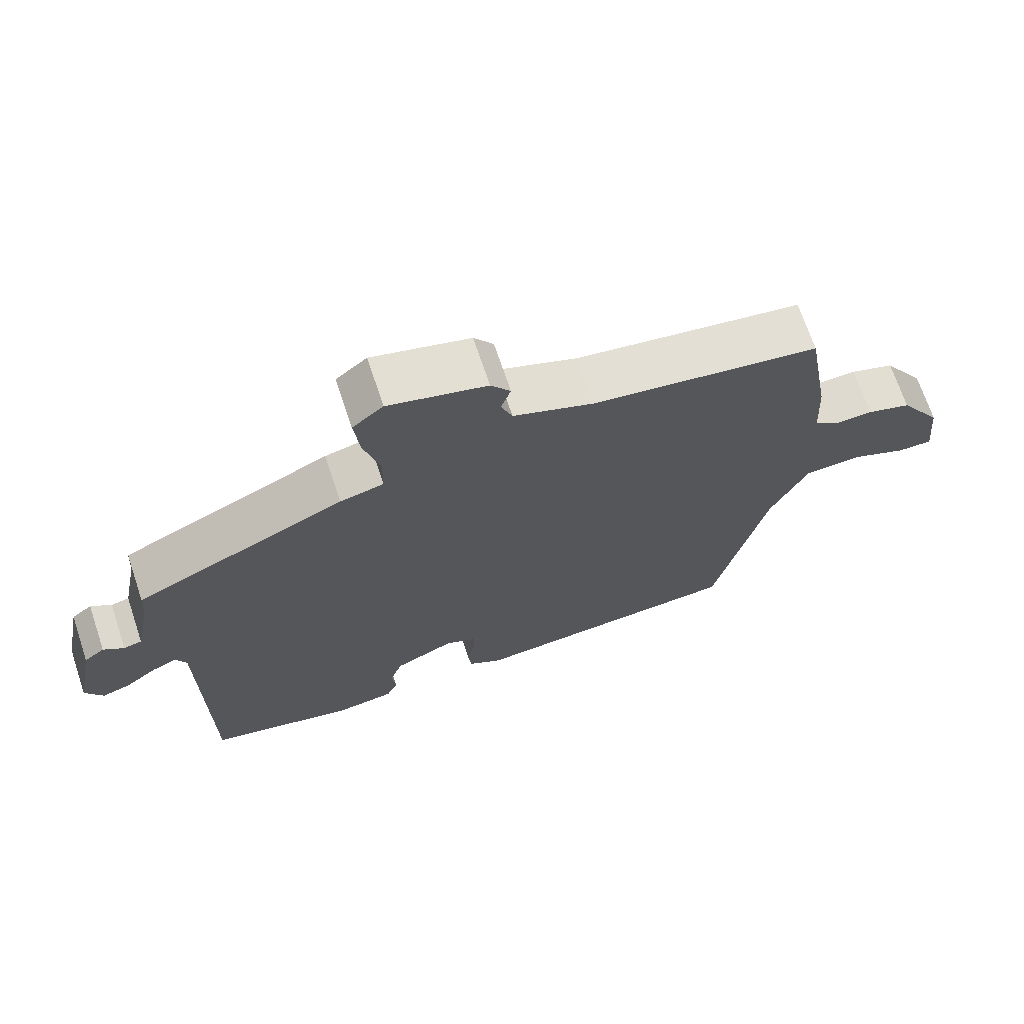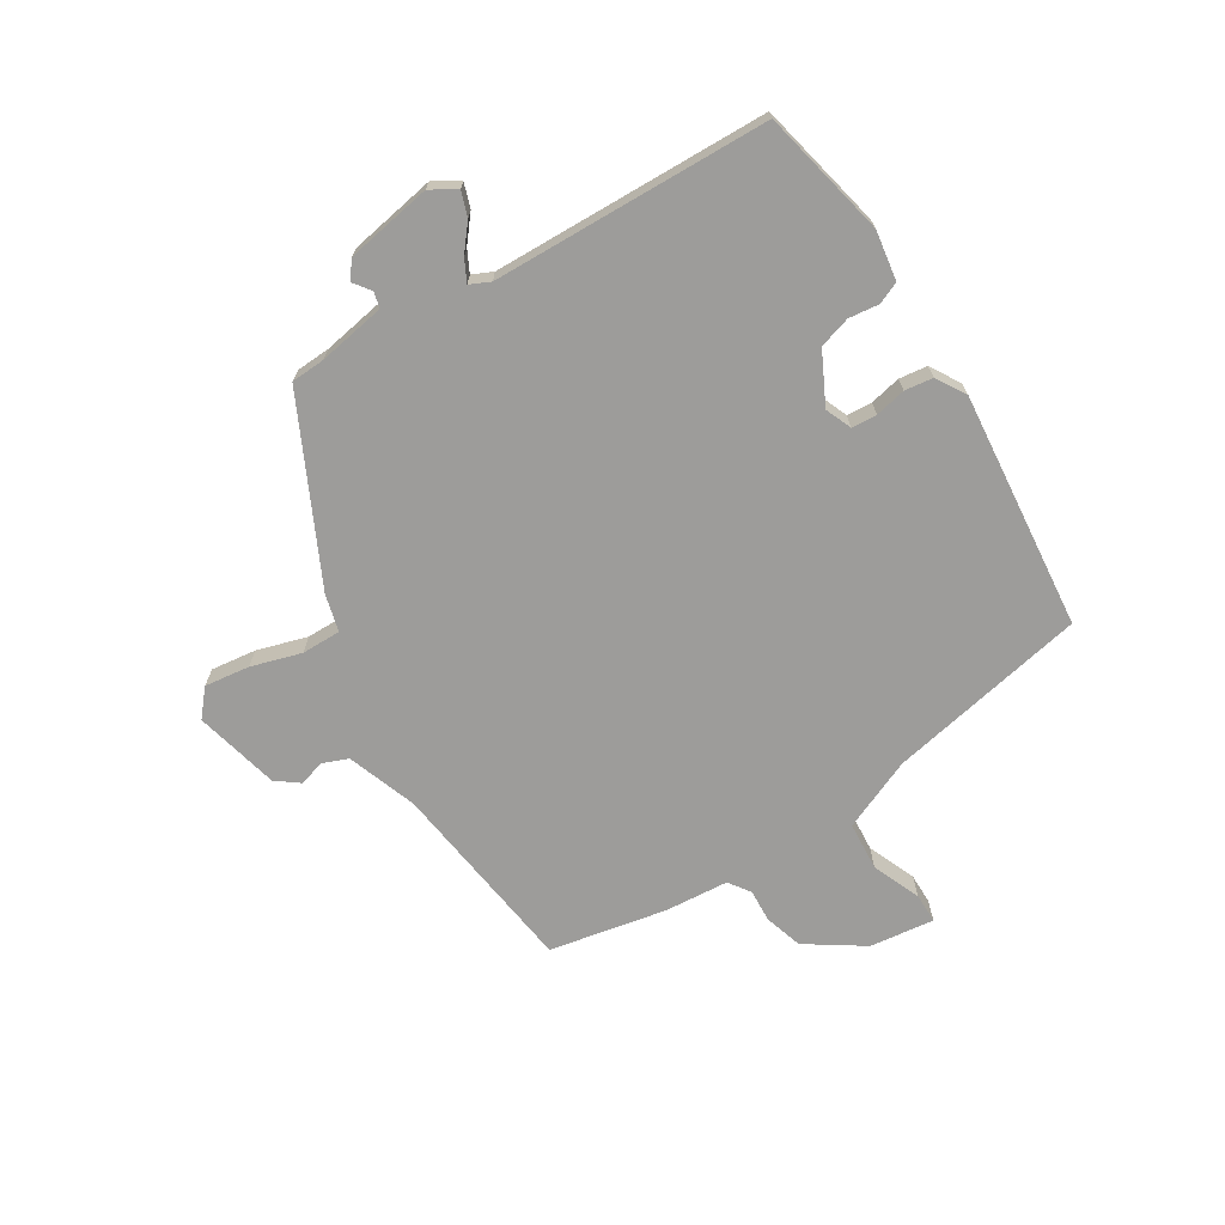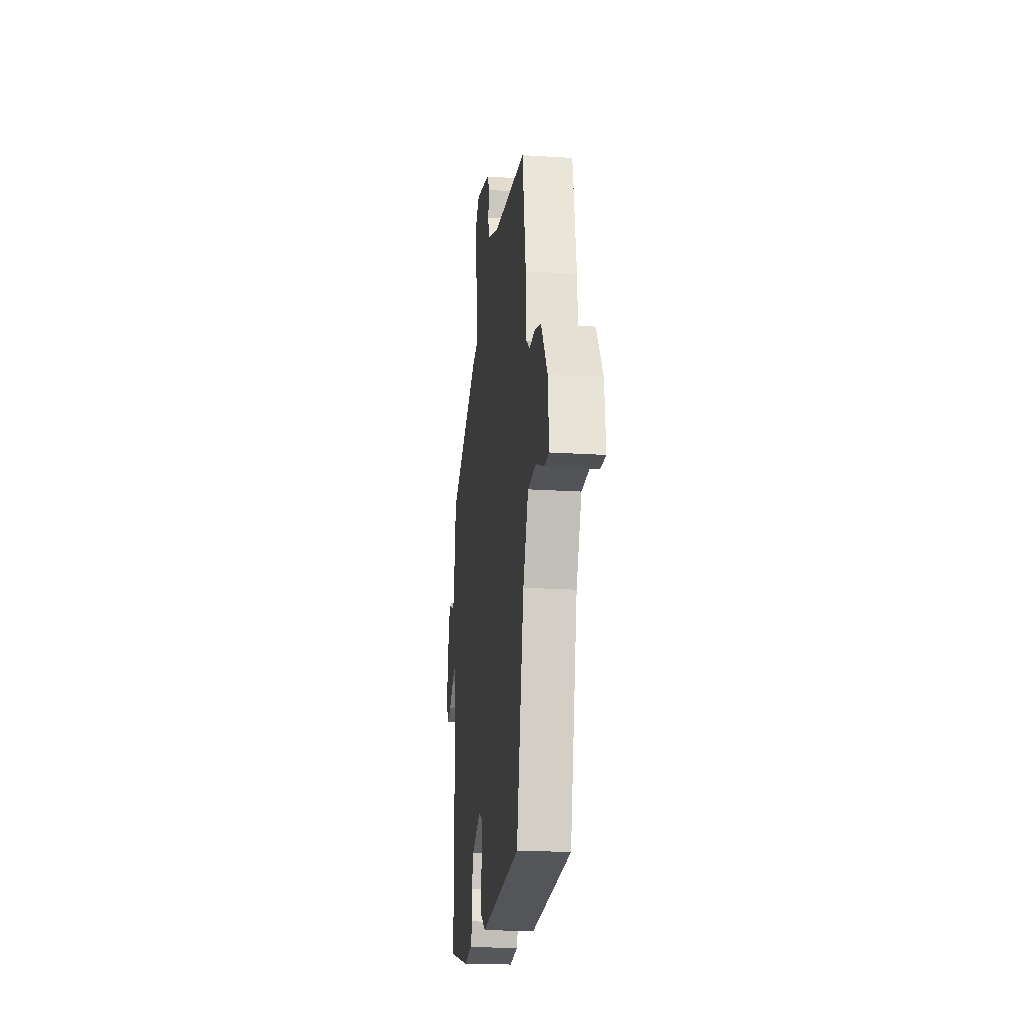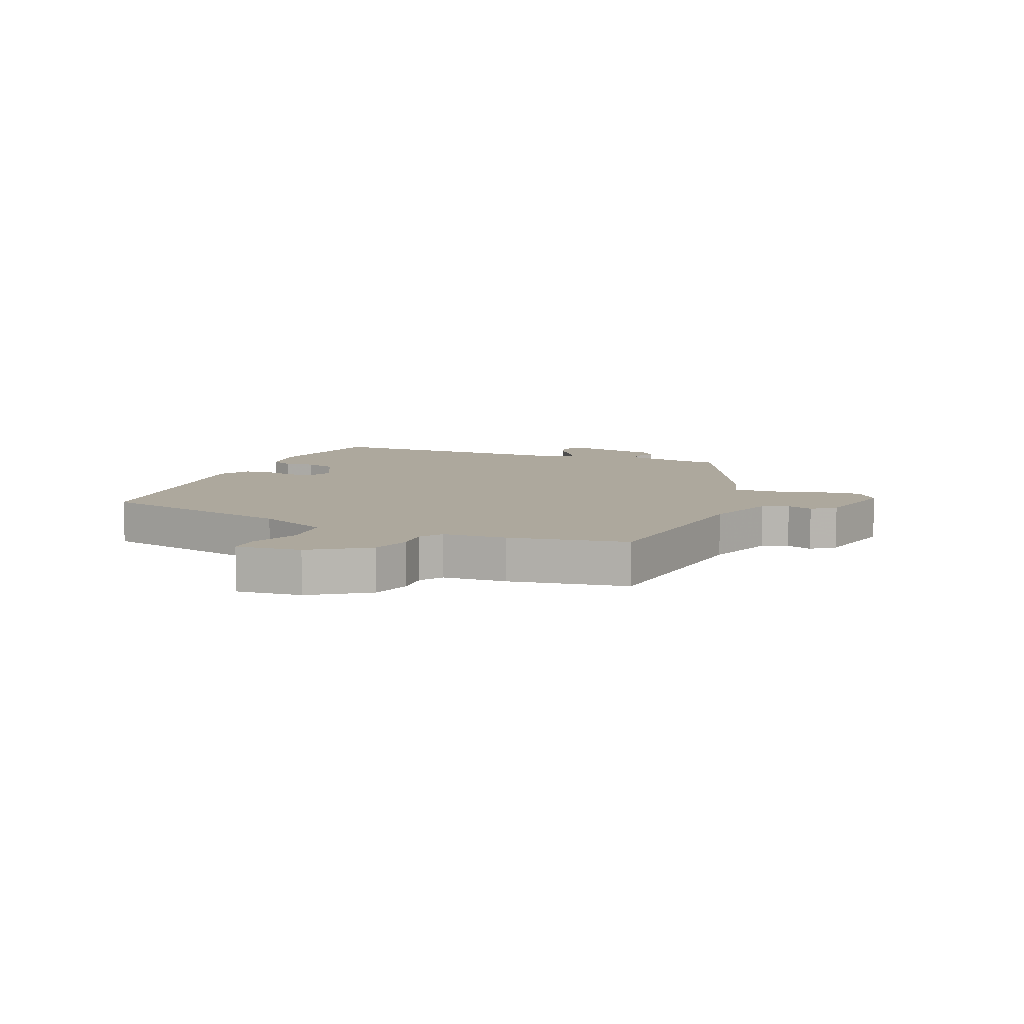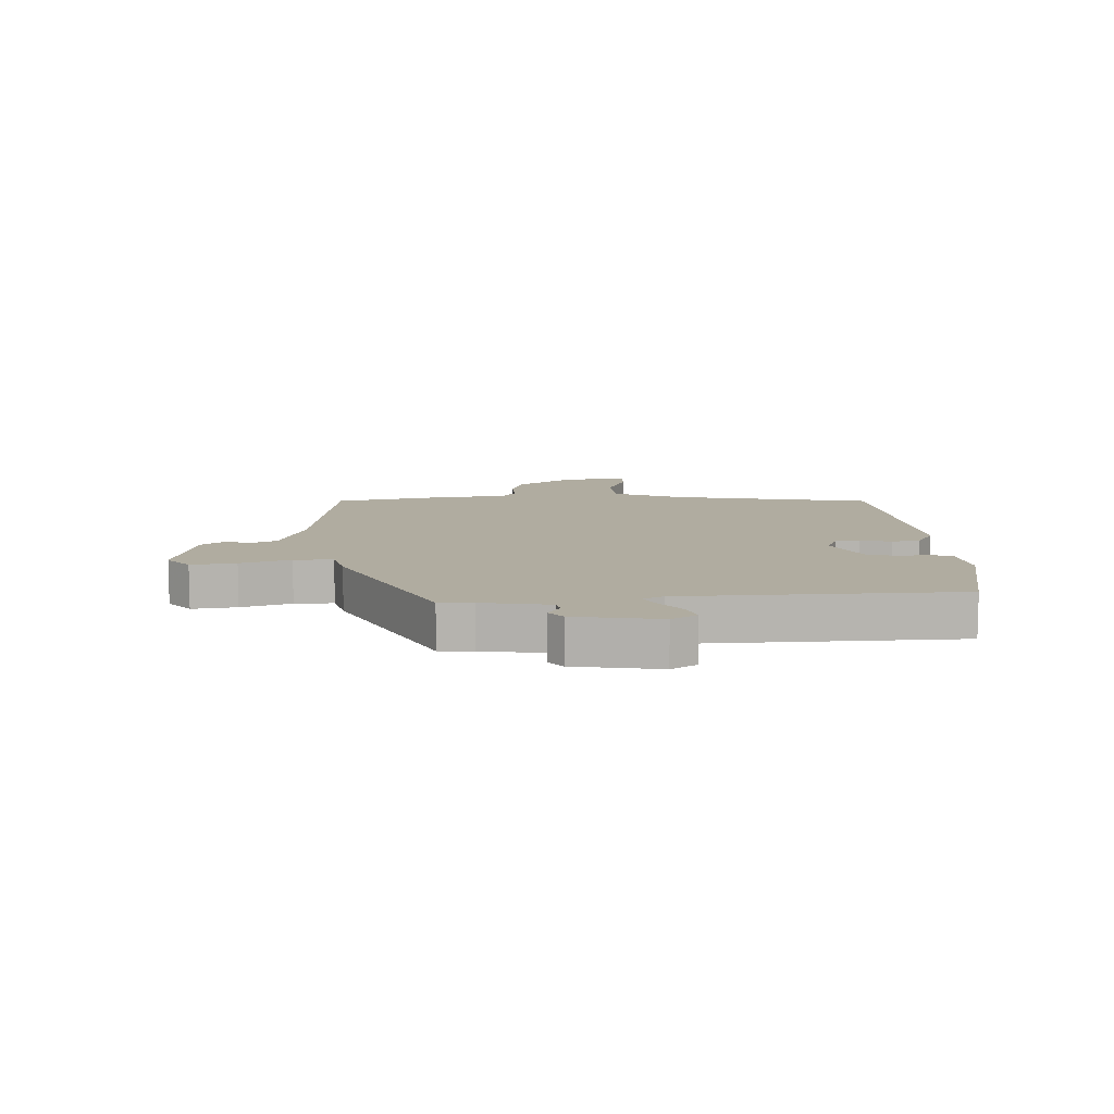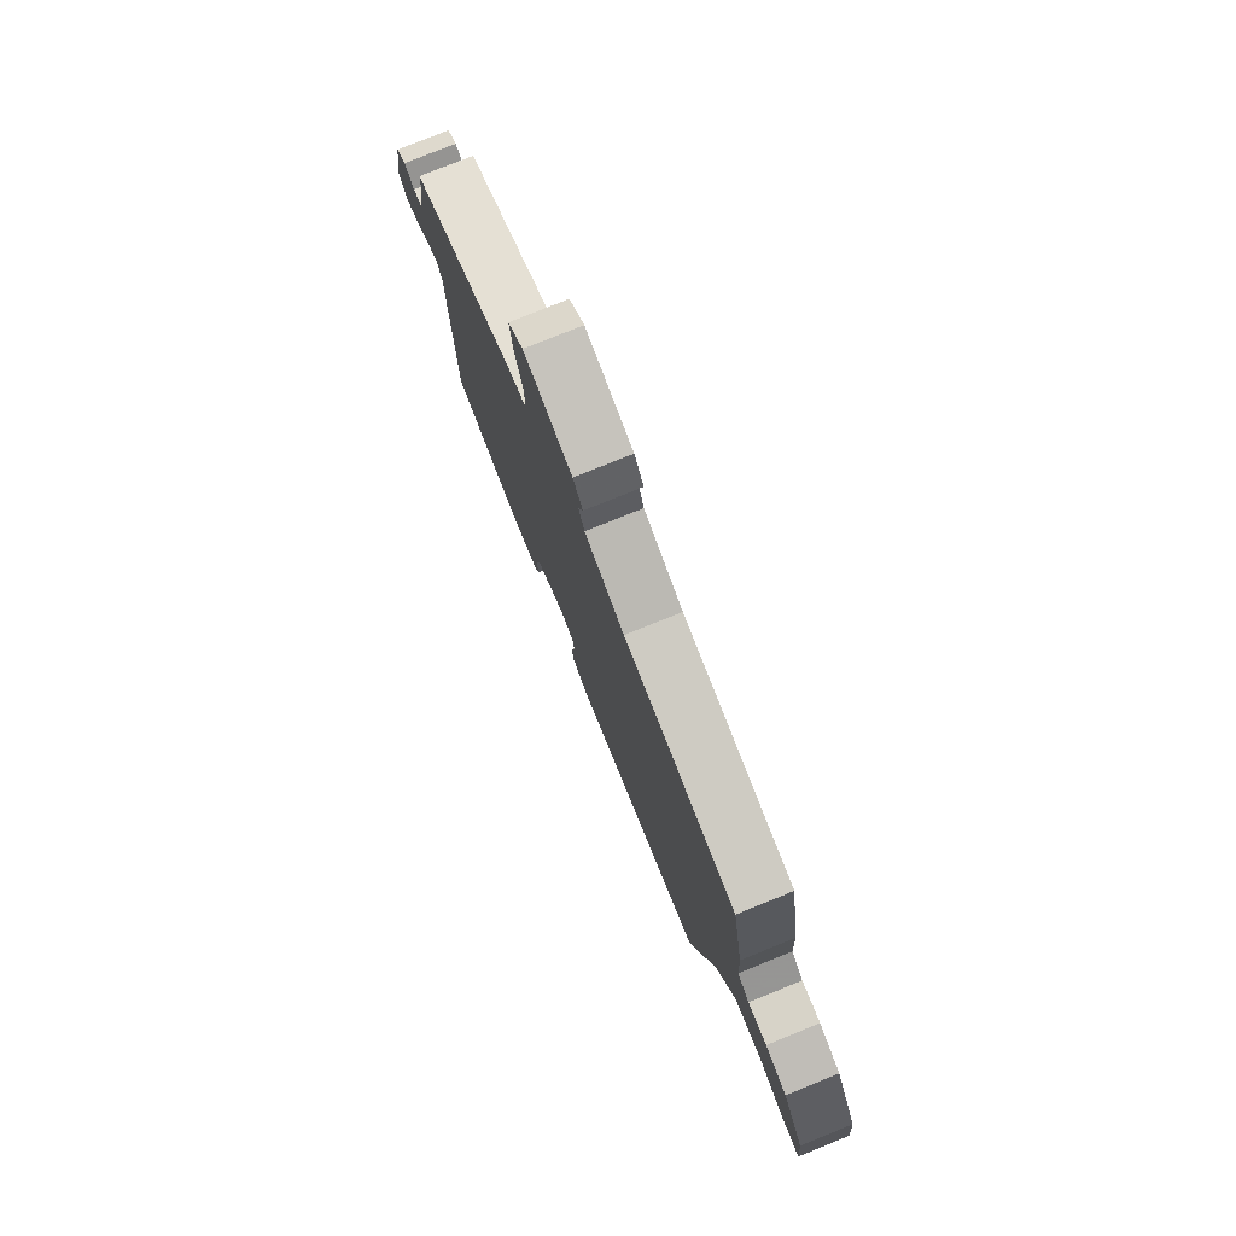
<metadata>
{"format":"obj","ext":"obj","renderer":"f3d","projection":"perspective","resolution":1024,"background":"white","views":[{"elev":69.7,"azim":161.5,"up":"+Z"},{"elev":-70.0,"azim":120.6,"up":"+Y"},{"elev":-20.3,"azim":-96.6,"up":"+Z"},{"elev":8.7,"azim":-68.3,"up":"+Y"},{"elev":10.0,"azim":85.8,"up":"+Y"},{"elev":77.9,"azim":-112.0,"up":"+Z"}]}
</metadata>
<code>
v 0.491 0.07 -0.455
v 0.28 0.07 -0.506
v 0.197 0.07 -0.495
v 0.181 0.07 -0.459
v 0.186 0.07 -0.409
v 0.169 0.07 -0.357
v 0.083 0.07 -0.316
v 0.04 0.07 -0.335
v 0.038 0.07 -0.377
v 0.05 0.07 -0.428
v 0.045 0.07 -0.475
v -0.004 0.07 -0.506
v -0.399 0.07 -0.476
v -0.472 0.07 -0.145
v -0.525 0.07 -0.028
v -0.606 0.07 -0.024
v -0.686 0.07 -0.059
v -0.736 0.07 -0.06
v -0.725 0.07 0.048
v -0.664 0.07 0.144
v -0.601 0.07 0.165
v -0.546 0.07 0.163
v -0.511 0.07 0.189
v -0.505 0.07 0.295
v -0.471 0.07 0.491
v -0.145 0.07 0.541
v -0.03 0.07 0.585
v -0.014 0.07 0.628
v -0.028 0.07 0.67
v 0 0.07 0.709
v 0.14 0.07 0.746
v 0.184 0.07 0.71
v 0.176 0.07 0.635
v 0.153 0.07 0.551
v 0.154 0.07 0.486
v 0.216 0.07 0.471
v 0.516 0.07 0.333
v 0.52 0.07 0.277
v 0.542 0.07 0.165
v 0.568 0.07 0.159
v 0.597 0.07 0.181
v 0.626 0.07 0.159
v 0.654 0.07 0.017
v 0.629 0.07 -0.026
v 0.588 0.07 -0.013
v 0.544 0.07 0.021
v 0.508 0.07 0.038
v 0.493 0.07 0.004
v 0.491 0 -0.455
v 0.28 0 -0.506
v 0.197 0 -0.495
v 0.181 0 -0.459
v 0.186 0 -0.409
v 0.169 0 -0.357
v 0.083 0 -0.316
v 0.04 0 -0.335
v 0.038 0 -0.377
v 0.05 0 -0.428
v 0.045 0 -0.475
v -0.004 0 -0.506
v -0.399 0 -0.476
v -0.472 0 -0.145
v -0.525 0 -0.028
v -0.606 0 -0.024
v -0.686 0 -0.059
v -0.736 0 -0.06
v -0.725 0 0.048
v -0.664 0 0.144
v -0.601 0 0.165
v -0.546 0 0.163
v -0.511 0 0.189
v -0.505 0 0.295
v -0.471 0 0.491
v -0.145 0 0.541
v -0.03 0 0.585
v -0.014 0 0.628
v -0.028 0 0.67
v 0 0 0.709
v 0.14 0 0.746
v 0.184 0 0.71
v 0.176 0 0.635
v 0.153 0 0.551
v 0.154 0 0.486
v 0.216 0 0.471
v 0.516 0 0.333
v 0.52 0 0.277
v 0.542 0 0.165
v 0.568 0 0.159
v 0.597 0 0.181
v 0.626 0 0.159
v 0.654 0 0.017
v 0.629 0 -0.026
v 0.588 0 -0.013
v 0.544 0 0.021
v 0.508 0 0.038
v 0.493 0 0.004
f 44 45 46
f 43 44 46
f 42 43 46
f 41 42 46
f 40 41 46
f 39 40 46 47
f 38 39 47 48
f 37 38 48
f 36 37 48
f 35 36 48
f 32 33 34
f 31 32 34
f 30 31 34
f 29 30 34
f 28 29 34
f 27 28 34 35
f 48 1 2
f 35 48 2
f 27 35 2
f 26 27 2
f 23 24 25 26
f 20 21 22
f 19 20 22
f 18 19 22
f 17 18 22
f 16 17 22
f 15 16 22 23
f 14 15 23 26
f 12 13 14
f 11 12 14
f 10 11 14
f 9 10 14
f 8 9 14 26
f 2 3 4 5
f 2 5 6
f 26 2 6
f 7 8 26
f 6 7 26
f 94 93 92
f 94 92 91
f 94 91 90
f 94 90 89
f 94 89 88
f 95 94 88 87
f 96 95 87 86
f 96 86 85
f 96 85 84
f 96 84 83
f 82 81 80
f 82 80 79
f 82 79 78
f 82 78 77
f 82 77 76
f 83 82 76 75
f 50 49 96
f 50 96 83
f 50 83 75
f 50 75 74
f 74 73 72 71
f 70 69 68
f 70 68 67
f 70 67 66
f 70 66 65
f 70 65 64
f 71 70 64 63
f 74 71 63 62
f 62 61 60
f 62 60 59
f 62 59 58
f 62 58 57
f 74 62 57 56
f 53 52 51 50
f 54 53 50
f 54 50 74
f 74 56 55
f 74 55 54
f 1 49 50 2
f 2 50 51 3
f 3 51 52 4
f 4 52 53 5
f 5 53 54 6
f 6 54 55 7
f 7 55 56 8
f 8 56 57 9
f 9 57 58 10
f 10 58 59 11
f 11 59 60 12
f 12 60 61 13
f 13 61 62 14
f 14 62 63 15
f 15 63 64 16
f 16 64 65 17
f 17 65 66 18
f 18 66 67 19
f 19 67 68 20
f 20 68 69 21
f 21 69 70 22
f 22 70 71 23
f 23 71 72 24
f 24 72 73 25
f 25 73 74 26
f 26 74 75 27
f 27 75 76 28
f 28 76 77 29
f 29 77 78 30
f 30 78 79 31
f 31 79 80 32
f 32 80 81 33
f 33 81 82 34
f 34 82 83 35
f 35 83 84 36
f 36 84 85 37
f 37 85 86 38
f 38 86 87 39
f 39 87 88 40
f 40 88 89 41
f 41 89 90 42
f 42 90 91 43
f 43 91 92 44
f 44 92 93 45
f 45 93 94 46
f 46 94 95 47
f 47 95 96 48
f 48 96 49 1

</code>
